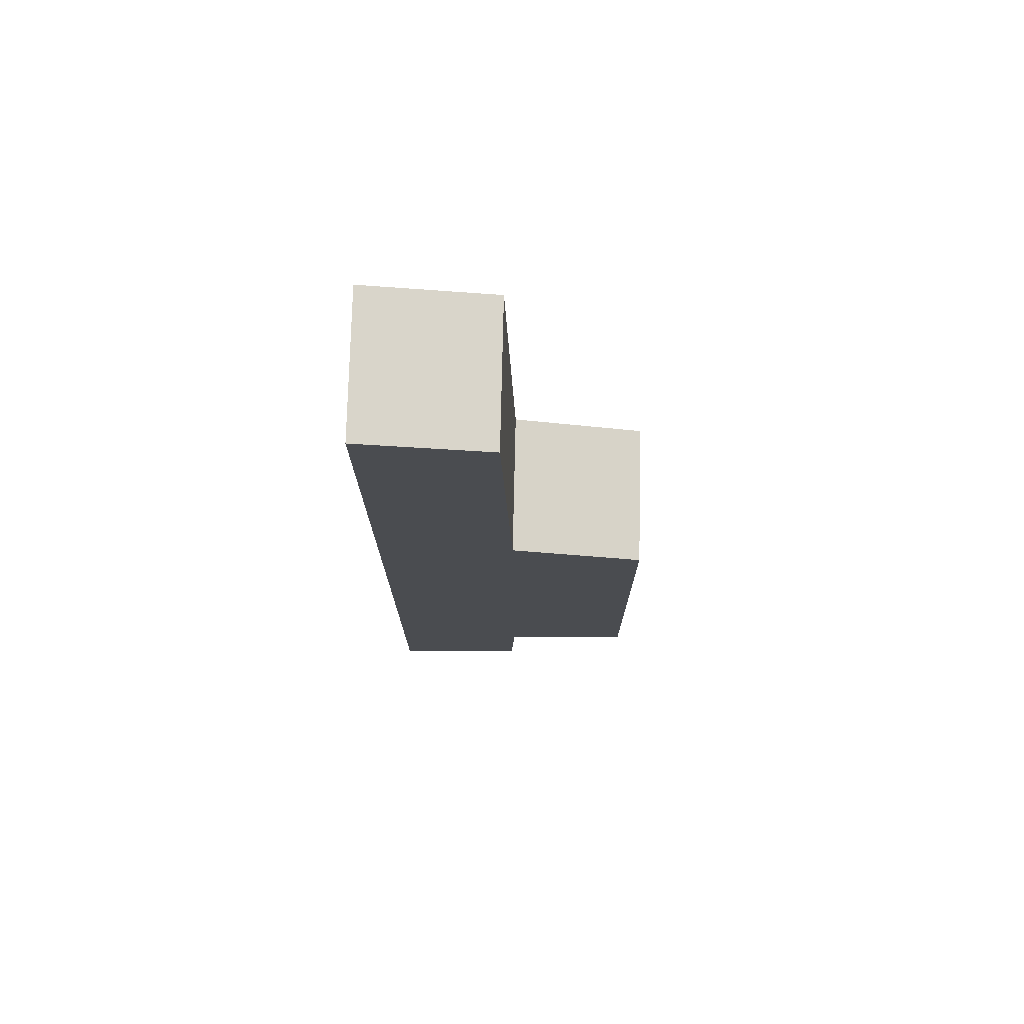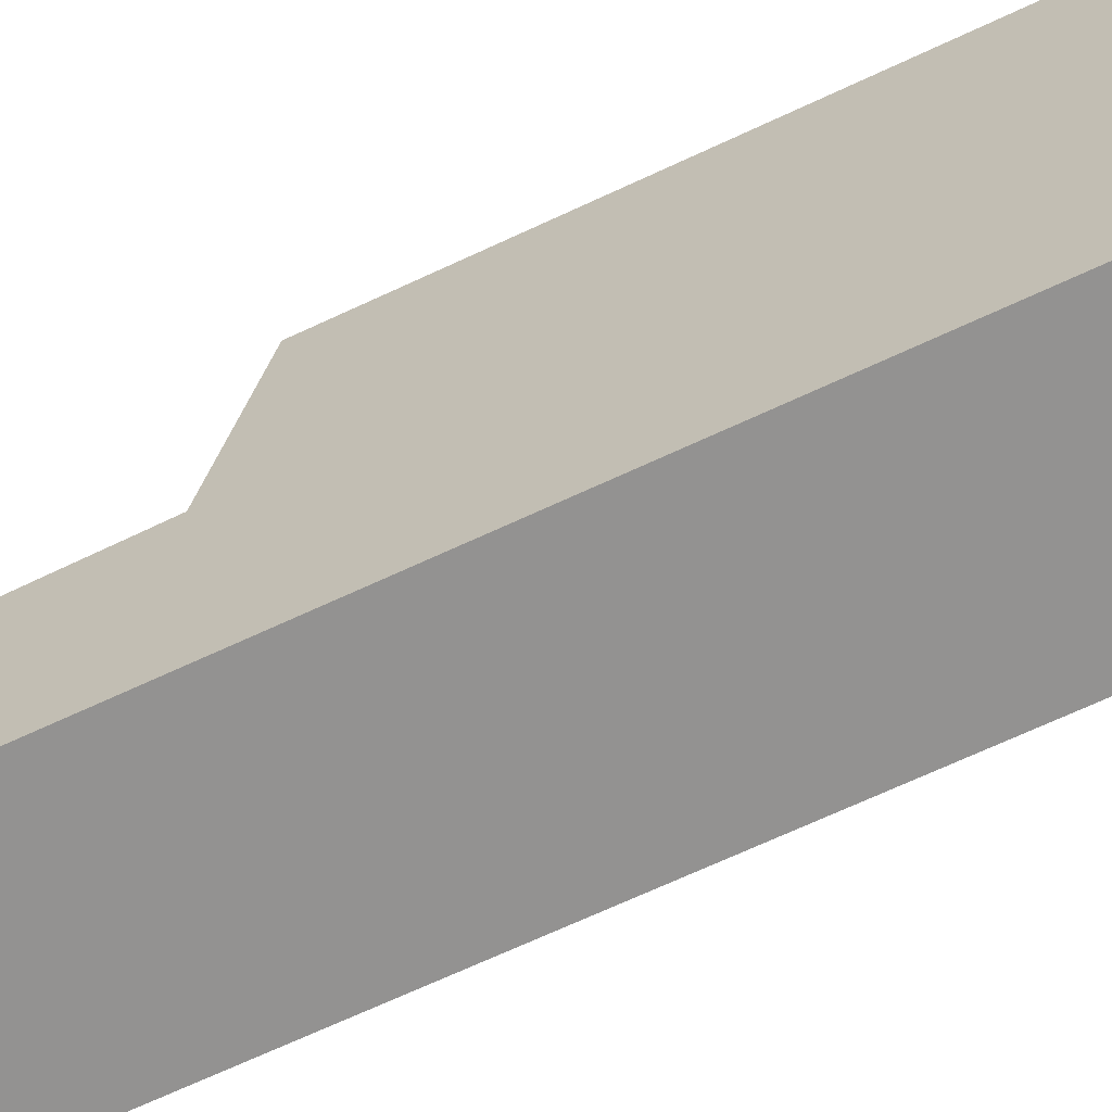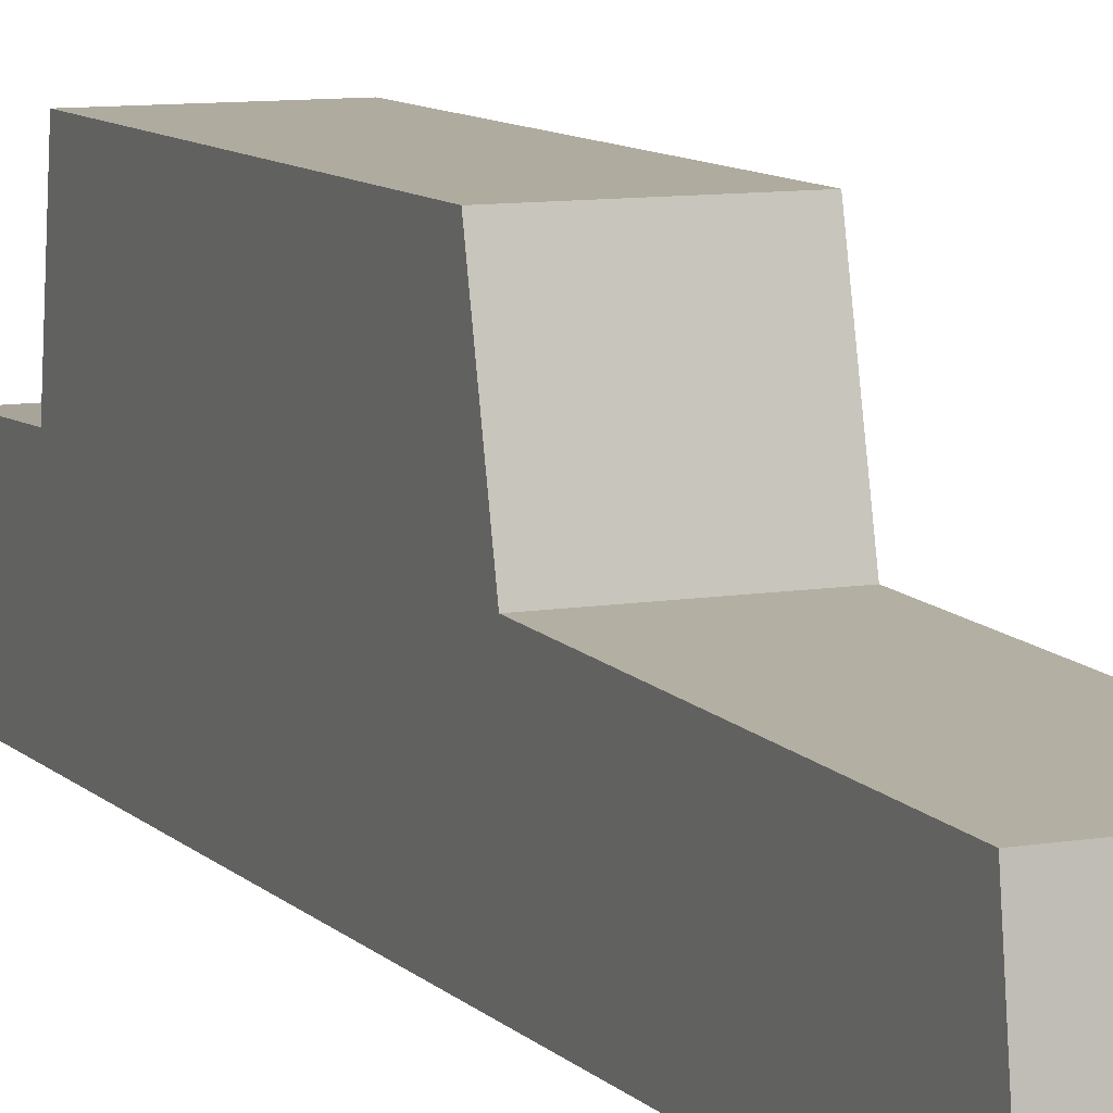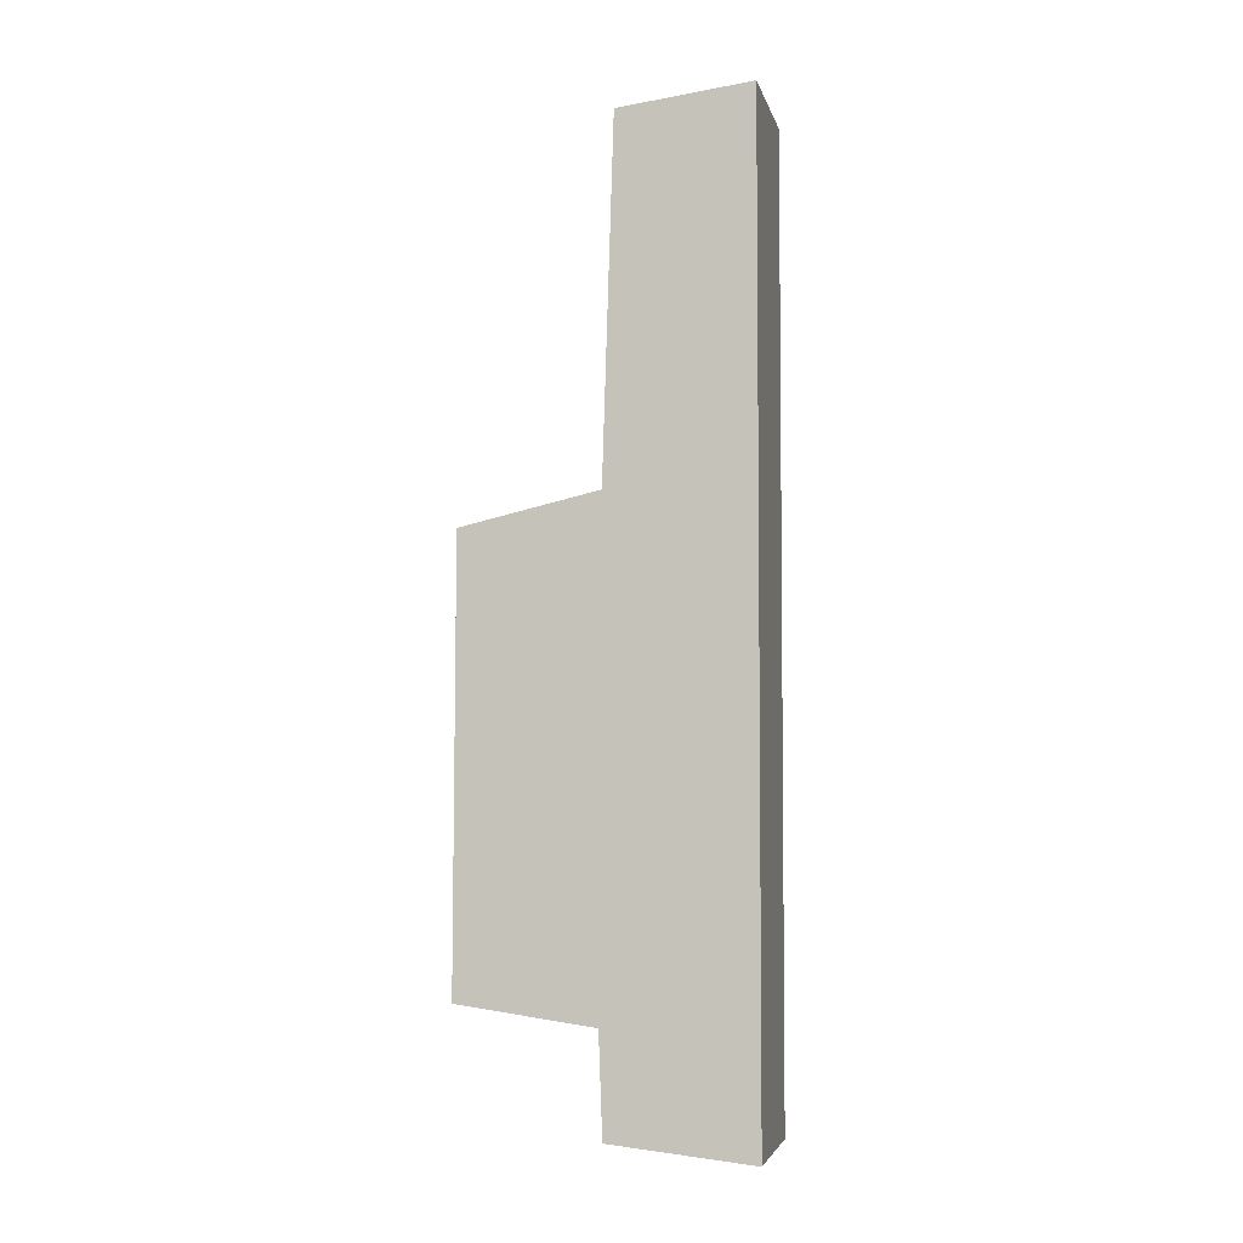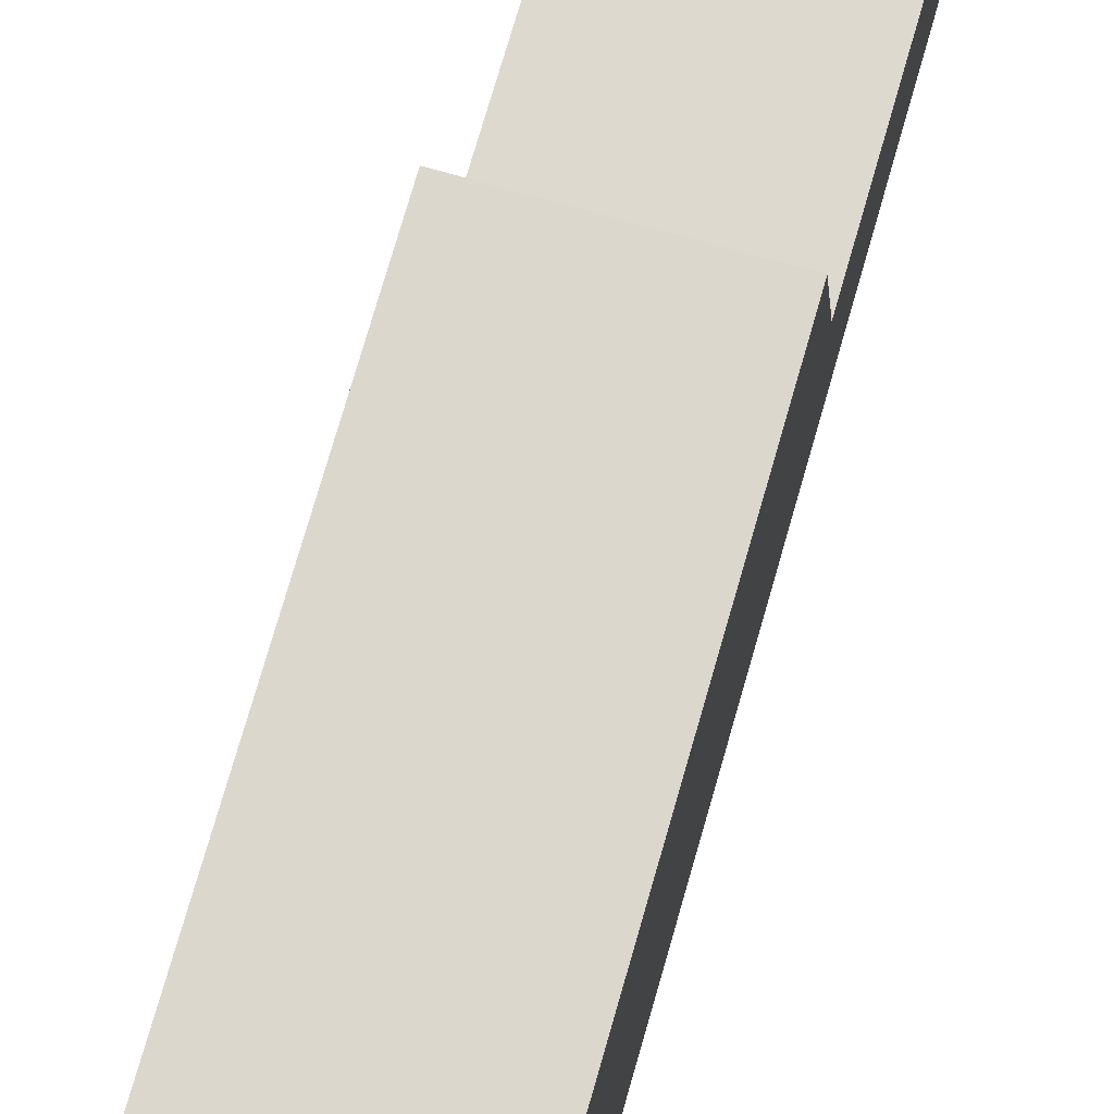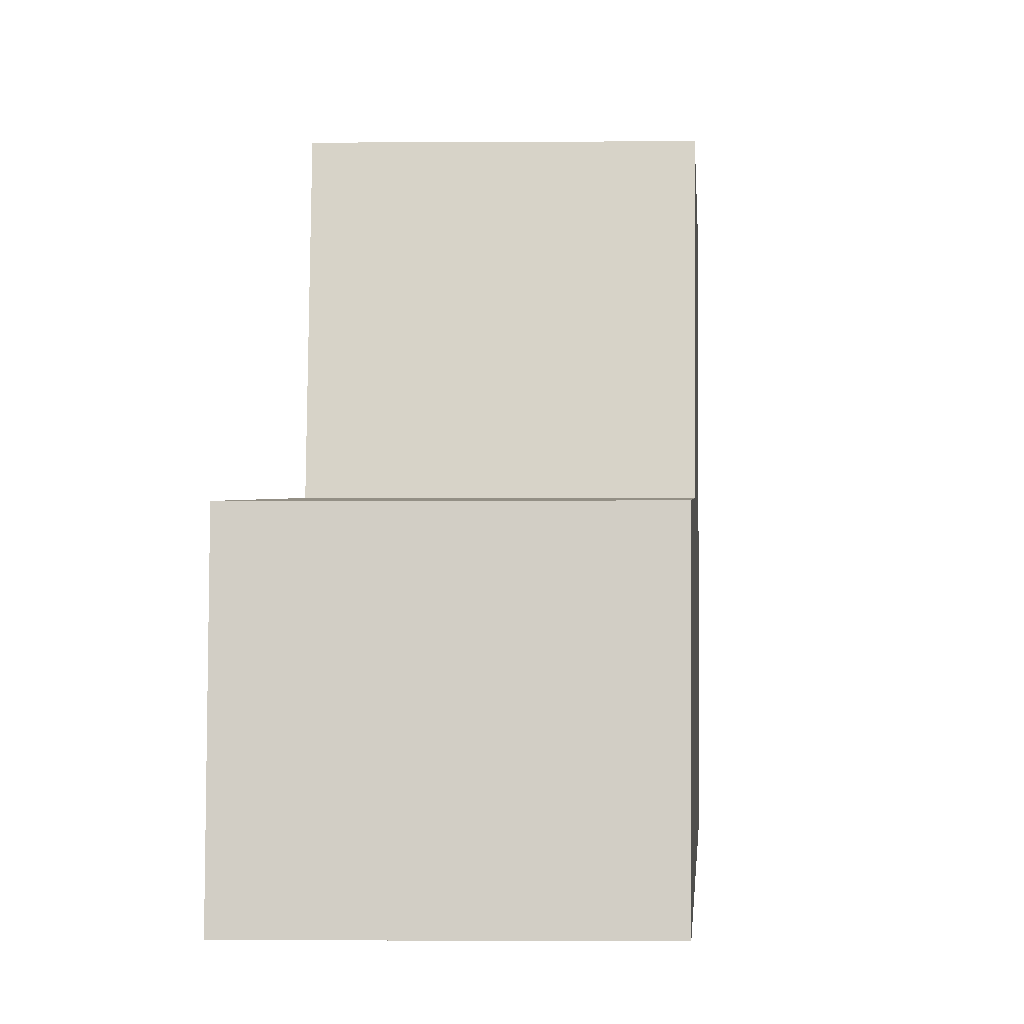
<metadata>
{"format":"obj","ext":"obj","renderer":"f3d","projection":"perspective","resolution":1024,"background":"white","views":[{"elev":74.9,"azim":91.3,"up":"+Z"},{"elev":-66.4,"azim":115.4,"up":"+Y"},{"elev":9.3,"azim":-24.2,"up":"+Y"},{"elev":-4.4,"azim":-77.7,"up":"+Z"},{"elev":73.4,"azim":-164.1,"up":"+Y"},{"elev":-1.5,"azim":2.3,"up":"+Y"}]}
</metadata>
<code>
o Vert.004
v -2.235 0.2515 -11.3
v -2.235 0.2515 16.08
v -2.235 3.991 15.6
v -2.235 4.306 5.632
v -2.235 8.175 4.739
v -2.235 8.227 -7.501
v -2.235 4.383 -8.026
v -2.235 4.278 -10.88
v 1.896 0.2515 -11.3
v 1.896 0.2515 16.08
v 1.896 3.991 15.6
v 1.896 4.306 5.632
v 1.896 8.175 4.739
v 1.896 8.227 -7.501
v 1.896 4.383 -8.026
v 1.896 4.278 -10.88
f 11 4 3
f 9 2 1
f 8 9 1
f 14 7 6
f 12 5 4
f 10 3 2
f 15 8 7
f 13 6 5
f 15 13 12
f 5 6 7
f 11 12 4
f 9 10 2
f 8 16 9
f 14 15 7
f 12 13 5
f 10 11 3
f 15 16 8
f 13 14 6
f 10 9 12
f 9 16 15
f 15 14 13
f 9 15 12
f 12 11 10
f 8 1 7
f 1 2 4
f 7 1 4
f 2 3 4
f 4 5 7

</code>
